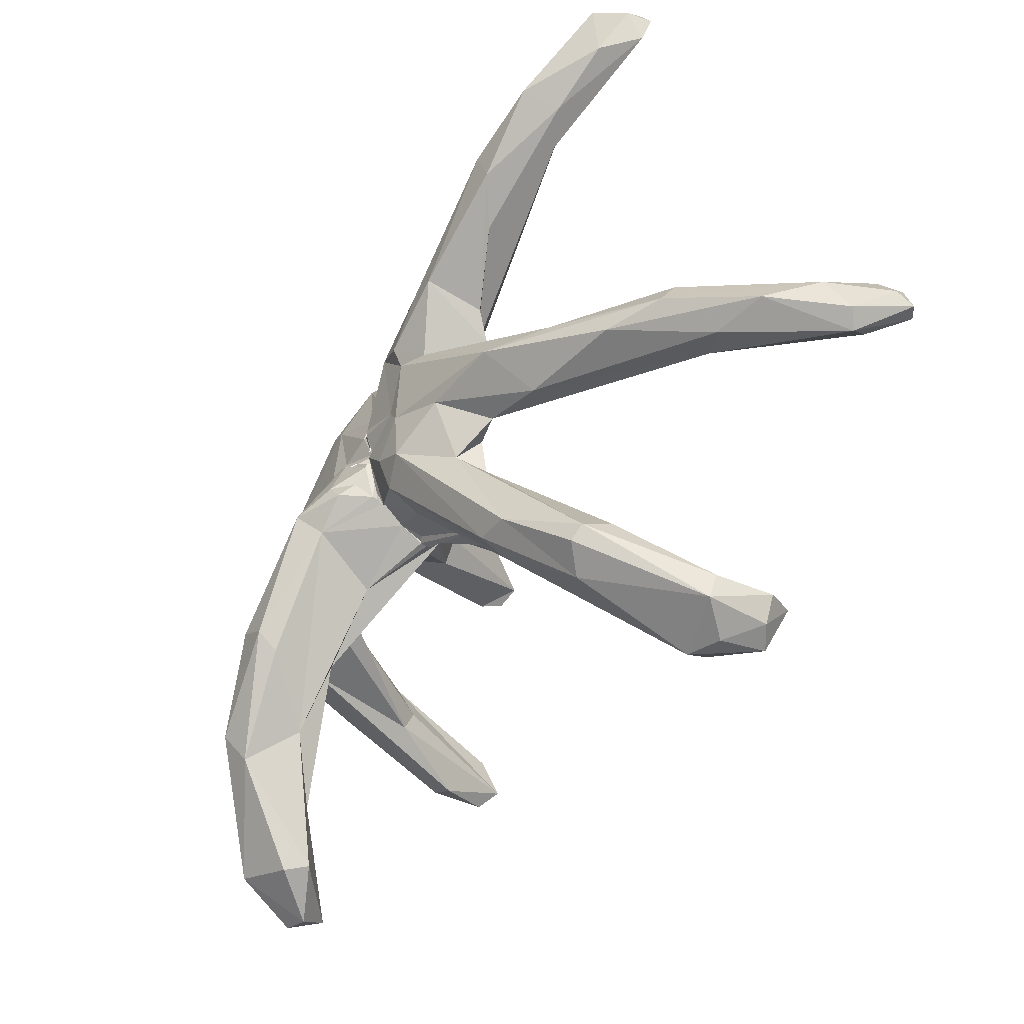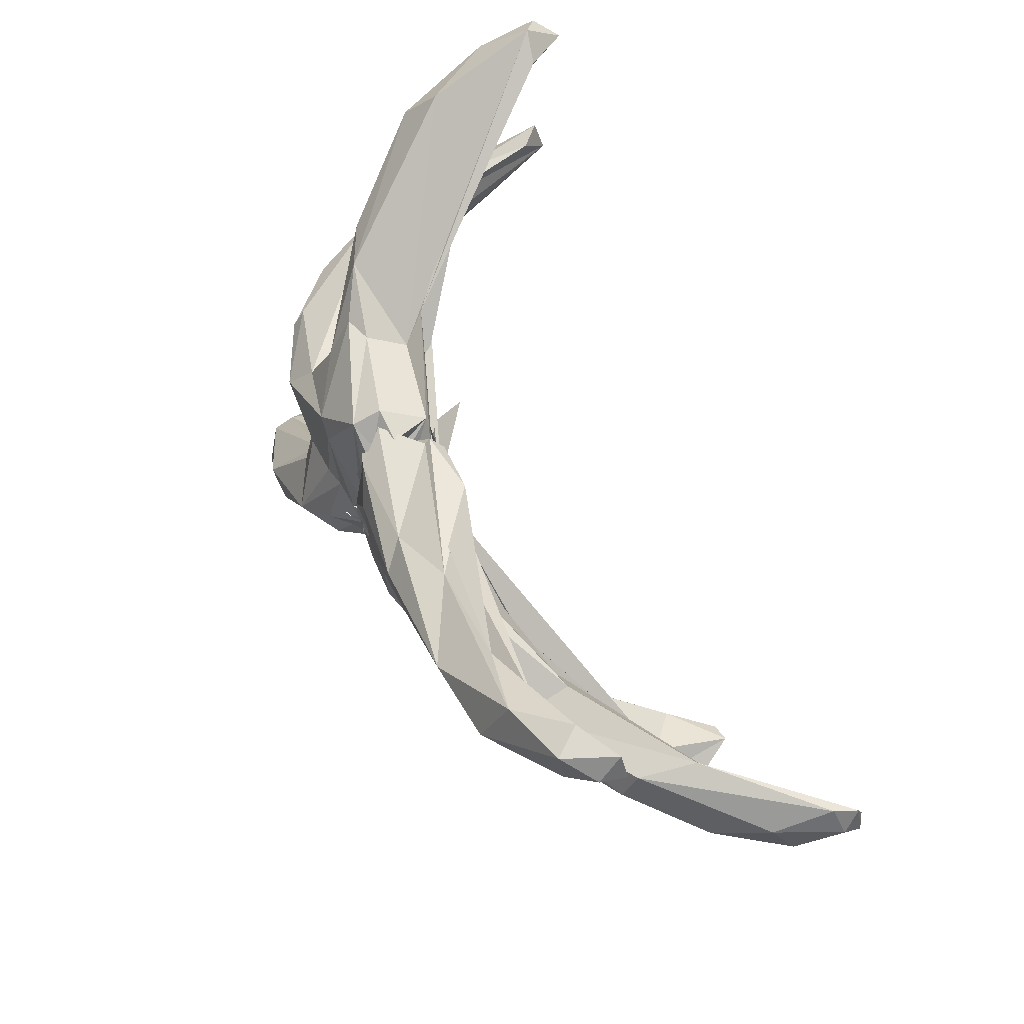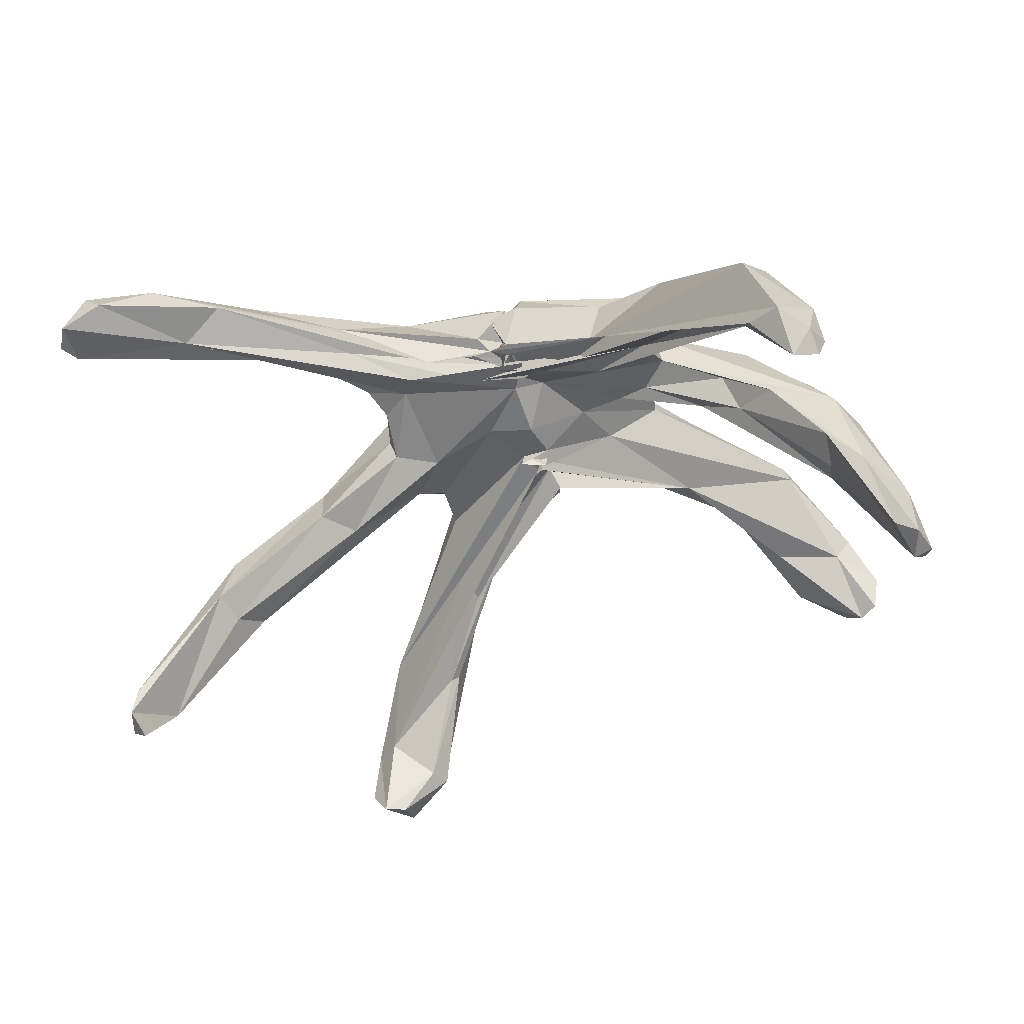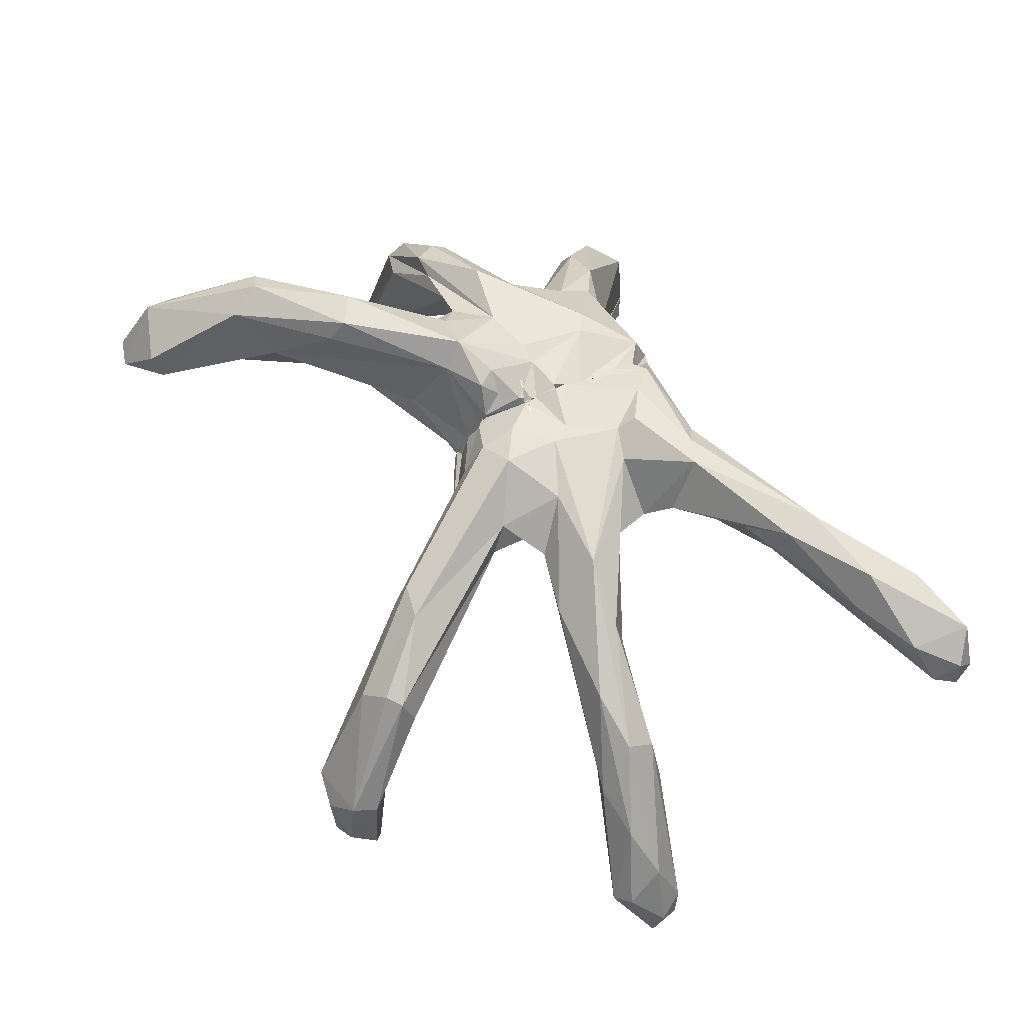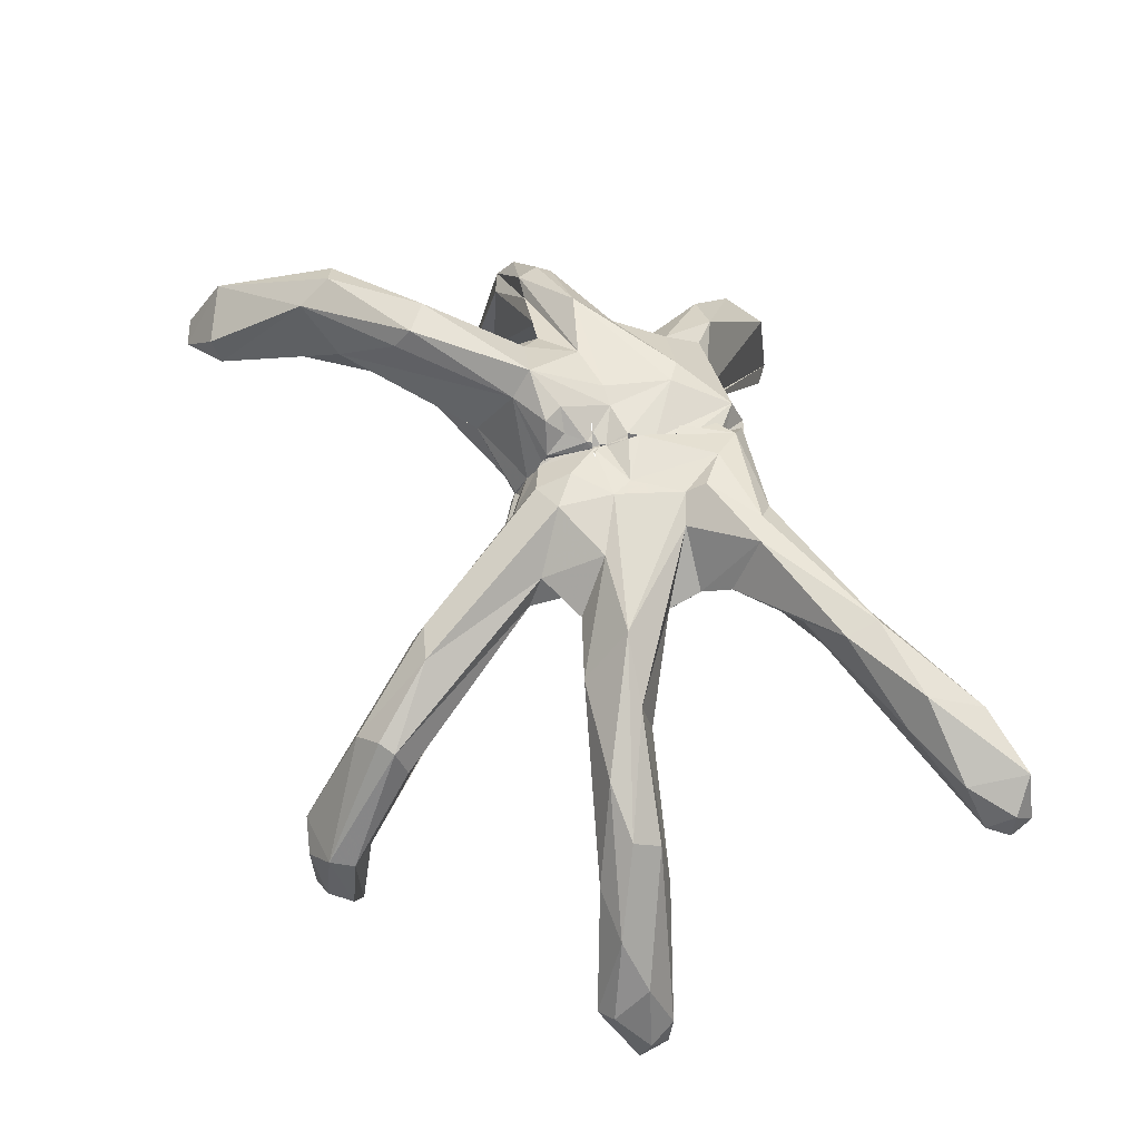
<metadata>
{"format":"obj","ext":"obj","renderer":"f3d","projection":"perspective","resolution":1024,"background":"white","views":[{"elev":-46.2,"azim":-118.2,"up":"+Z"},{"elev":62.7,"azim":-111.8,"up":"+Z"},{"elev":-48.3,"azim":16.5,"up":"+Y"},{"elev":55.6,"azim":-114.0,"up":"+Y"},{"elev":54.0,"azim":-102.5,"up":"+Y"}]}
</metadata>
<code>
o Sphere
v 0.453 11.51 -0.7764
v 0.2963 11.68 -0.5177
v 0.2938 11.64 -0.7887
v 0.7435 9.335 -3.208
v 0.2948 11.65 -0.5931
v 0.8671 12.15 -0.6762
v 0.7804 11.21 -1.712
v 0.4262 11.01 -2.362
v 0.3255 11.58 -0.6564
v 0.352 11.44 -1.487
v 0.5044 11.22 -2.326
v 6.533 10.98 -8.002
v 0.719 9.101 -3.172
v 0.3685 11.37 -1.468
v 0.4428 11.3 -1.953
v 0.9952 12.47 -2.144
v 4.935 12.73 -6.293
v 8.669 10.27 -12.12
v 8.41 9.489 -11.86
v 2.921 10.37 -4.05
v 0.3193 11.5 -0.9279
v 0.3447 11.46 -1.155
v 0.3186 11.55 -0.7505
v 0.4345 11.79 -0.9251
v 0.868 8.646 -2.75
v 0.3157 11.55 -0.774
v 10.49 10.98 -11.55
v 0.5969 9.218 -2.188
v 5.307 10.51 -5.807
v 0.4884 8.48 -1.571
v 2.473 13.34 -2.343
v 0.5333 8.716 -1.271
v 0.2886 8.122 -1.439
v 2.25 12.22 0.02948
v 4.167 12.55 -2.17
v 4.763 11.94 -2.715
v 3.062 10.25 -2.123
v 0.724 8.319 -1.263
v 4.952 11.94 -1.567
v 0.909 8.611 -0.7943
v 3.788 12.3 -0.4606
v 7.608 11.05 -1.474
v 13.49 2.431 -2.419
v 12.73 2.218 -2.788
v 3.958 9.861 -0.1444
v 2.475 9.658 -0.2259
v 13.63 0.4512 -2.295
v 0.614 8.521 0.3868
v 9.515 8.086 0.09895
v 4.964 9.901 0.06257
v 1.48 9.287 1.835
v 6.102 12.32 -0.1169
v 5.846 10.1 0.9398
v 5.327 9.905 1.108
v -0.1408 9.065 3.115
v 5.619 10.18 2.164
v 9.696 4.138 6.097
v 3.779 7.988 2.726
v 5.484 11.6 1.068
v 11.8 0.4595 7.139
v 1.224 7.728 3.382
v 11.04 0.2416 7.504
v 5.726 7.142 4.032
v -0.8229 9.194 2.654
v 1.166 8.91 2.584
v 0.2961 11.9 0.3873
v 2.122 12.1 2.245
v 2.819 12.08 2.605
v 4.954 10.97 2.81
v 0.3074 11.72 0.3959
v 8.134 8.756 4.754
v 2.95 8.289 3.222
v 0.3101 11.69 0.3843
v 9.881 1.66 8.023
v 0.8237 9.631 2.781
v 0.3289 11.62 1.108
v 0.149 11.75 1.264
v 0.4042 11.52 2.777
v 1.31 11.39 4.117
v 4.457 7.849 4.275
v 0.3049 9.225 2.965
v 0.3533 11.45 1.674
v 0.3855 11.34 2.224
v -0.1234 11.25 3.195
v 0.4844 11.03 3.705
v 0.154 10.38 4.321
v 0.7078 9.09 4.027
v 0.06553 9.222 3.795
v 0.6103 9.003 3.659
v 0.286 9.129 3.03
v 0.3979 8.977 3.094
v 0.4226 11.02 2.454
v 0.4564 10.86 2.932
v 0.4764 10.62 3.22
v 0.4697 10.33 3.384
v 0.4277 10.01 3.472
v 0.326 9.729 3.53
v 0.3159 9.492 3.455
v 0.3447 9.273 3.34
v 0.349 11.37 1.002
v 0.462 10.67 2.521
v 0.5707 10.38 2.774
v 0.3695 9.142 3.125
v 0.3045 11.64 -0.324
v 12.31 3.717 -0.2037
v 13.59 0.01704 -0.6301
v 11.7 0.9397 7.858
v 10.86 1.489 8.54
v 11.88 2.788 7.153
v 9.922 5.133 7.895
v 10.56 6.02 6.673
v 9.965 8.898 -12.93
v 7.592 12.45 -9
v 8.012 13.1 -7.966
v 8.886 12.63 -7.748
v 11.04 8.795 -1.783
v 10.83 9.473 -1.212
v 11.69 7.25 -0.2971
v 12.39 6.751 -1.379
v 13.55 2.734 -1.389
v 9.796 9.216 -2.08
v 8.532 11.13 -1.472
v 8.803 10.89 -0.2994
v 8.721 11.29 -0.8164
v 6.66 9.383 4.869
v 5.567 9.26 2.186
v 5.125 10.18 4.041
v 5.811 13.56 -5.188
v 4.848 13.43 -5.76
v 13.27 -0.2027 -1.617
v 13.89 -0.03074 -1.558
v 10.85 9.108 -12.71
v 10.76 10.67 -10.56
v 12.89 0.6702 -0.7097
v 11.13 4.621 -1.114
v 11.01 5.018 -1.997
v 11.2 5.256 -0.1054
v 7.833 9.522 -0.02428
v 6.808 9.464 -1.055
v 8.257 8.447 -0.7352
v 5.944 11.55 -1.45
v 8.957 4.126 6.851
v 9.571 6.808 5.06
v 12.03 1.261 6.948
v 9.086 11.9 -7.691
v 10.23 9.808 -10.4
v 8.042 9.882 -9.809
v 11.54 9.354 -11.73
v 10.69 7.905 -12.19
v 11.29 8.064 -11.8
v 0.7826 11.98 -1.58
v 1.543 12.04 0.09057
v 4.254 9.851 4.12
v 1.372 12.64 -1.583
v 0.3129 11.63 -0.322
v 0.3901 11.94 0.389
v 3.745 8.652 3.69
v 0.6623 12.04 -0.7066
v 0.4534 11.44 -2.227
v 0.7598 9.401 -3.237
v 1.256 10.48 4.526
v 2.143 12.52 -2.974
v -0.381 11.99 -0.8408
v -1.768 8.633 -4.527
v -6.439 3.71 -11.75
v -5.005 5.861 -8.786
v 0.1148 11.81 -0.7767
v -6.246 2.871 -11.34
v -7.684 1.258 -10.69
v -3.49 7.443 -6.325
v -6.819 7.894 -9.157
v -3.711 7.568 -5.127
v -0.6813 11.77 -1.693
v 0.3047 8.683 -1.682
v -7.376 6.754 -8.381
v -1.765 11.73 -0.5413
v -3.344 10.16 -3.236
v -3.617 9.169 -3.685
v -0.05316 8.763 -0.9701
v -0.1345 8.371 -0.9951
v -1.814 11.65 -2.349
v -3.659 9.372 -2.38
v -14.39 2.002 -3.874
v -3.592 11.11 -1.242
v -9.883 8.18 -2.512
v -13.62 4.792 -2.957
v -6.948 7.564 -1.743
v -0.9391 8.965 0.3858
v -14.9 -0.03785 -2.662
v -3.293 8.85 -0.4191
v -6.223 10.66 -1.131
v -11.84 4.649 -0.9768
v -7.922 7.569 -0.6846
v -4.72 8.972 0.1963
v -3.624 9.626 2.498
v 0.4864 9.069 2
v -4.654 9.754 1.619
v 1.101 8.921 3.174
v -4.888 9.481 0.5367
v -10.67 9.994 6.737
v -3.074 9.222 3.338
v -3.255 11.44 1.419
v -5.134 10.28 2.483
v -14.58 8.739 8.624
v -5.043 9.991 4.589
v -2.291 12.17 2.287
v -4.818 12.12 3.358
v -8.66 11.9 4.979
v -1.086 11.99 3
v -3.908 12.15 3.655
v -12.9 9.651 9.452
v 0.2755 11.88 0.7812
v -0.07979 11.58 3.859
v -11.19 11.84 6.713
v -9.232 10.71 7.45
v 0.02584 9.839 2.692
v 0.697 11.66 1.914
v -2.166 8.857 4.208
v 1.022 11.29 3.131
v 0.7818 10.71 4.347
v -0.2962 9.506 4.259
v -0.4866 8.921 3.968
v -14.92 2.342 -3.454
v -14.46 9.563 8.709
v -13.61 10.44 9.293
v -13.49 10.2 7.379
v -11.46 10.62 6.192
v -11.44 11.06 8.533
v -7.728 1.738 -11.79
v -7.561 3.23 -11.87
v -8.538 4.168 -11.3
v -6.024 7.264 -9.764
v -3.737 8.566 -7.495
v -7.236 7.726 -8.733
v -11.56 7.133 -2.162
v -11.53 6.583 -1.244
v -11.93 5.408 -3.264
v -10.91 5.014 -2.983
v -14.84 1.111 -1.488
v -14.56 3.054 -2.249
v -4.619 9.491 -2.22
v -8.143 9.245 -1.121
v -6.616 9.028 -2.583
v -8.435 12.14 6.013
v -5.029 9.328 -7.283
v -3.845 9.437 -7.12
v -15.4 0.8575 -2.331
v -15.37 0.2312 -2.697
v -15.07 0.2877 -1.683
v -8.511 2.171 -11.52
v -7.977 3.887 -9.87
v -8.363 1.173 -10.37
v -14.09 1.307 -3.322
v -11.5 4.393 -2.032
v -7.302 11.07 4.091
v -14.26 8.921 7.901
v -14.21 8.833 9.383
v -5.278 5.614 -8.667
v -8.76 4.009 -10.51
v -6.572 2.745 -10.59
v -9.018 2.186 -10.72
v 0.538 9.494 -3.141
v -5.321 10.74 5.237
v -1.344 11.74 0.08596
v 0.6461 10.2 -2.856
v 0.2431 11.63 -0.3033
v -3.07 11.46 4.159
v -0.1917 11.93 -0.8239
v 0.1783 11.93 0.3739
v 0.35 11.06 -2.532
v 0.476 11.27 -2.033
v 0.6949 9.124 -3.369
v -0.7268 11.36 -2.845
v -2.233 11.84 1.667
v -0.7506 10.3 -3.57
f 1 104 2
f 1 2 3
f 265 160 4
f 2 104 5
f 2 5 158
f 7 10 11
f 8 11 159
f 162 17 12
f 162 12 20
f 5 104 9
f 9 21 14
f 15 159 10
f 9 104 21
f 14 159 15
f 151 154 16
f 18 112 19
f 21 104 23
f 22 23 24
f 25 29 28
f 23 104 26
f 132 150 149
f 26 104 24
f 13 4 160 20
f 28 29 174
f 174 29 30
f 30 32 33
f 24 155 152
f 32 37 38
f 35 41 39
f 36 39 46
f 41 42 39
f 41 34 52
f 42 41 122
f 42 116 121
f 141 121 136
f 141 139 45
f 122 41 52
f 131 47 43
f 47 130 44
f 136 140 139
f 139 50 45
f 120 43 119
f 47 131 130
f 106 131 120
f 106 130 131
f 130 106 134
f 48 51 196
f 34 67 52
f 55 196 51 58
f 126 58 51
f 67 68 52
f 53 59 56
f 55 58 65
f 152 67 34
f 57 144 62
f 58 57 63
f 71 56 69
f 65 63 64
f 64 63 216
f 216 72 75
f 66 104 70
f 67 156 77
f 68 127 69
f 63 142 72
f 70 104 73
f 108 62 107
f 73 104 100
f 73 76 77
f 108 110 157 80 74
f 72 80 89
f 81 90 91
f 76 82 77
f 78 84 79
f 79 85 161
f 157 87 80
f 80 88 89
f 82 100 83
f 83 92 84
f 85 94 86
f 88 99 89
f 90 99 103
f 100 101 92
f 92 101 93
f 93 101 94
f 95 102 96
f 96 102 97
f 97 102 98
f 44 43 47
f 27 112 18
f 18 113 27
f 133 27 115
f 113 17 129
f 113 129 114
f 129 128 114
f 116 117 119
f 117 124 118
f 118 124 123
f 120 118 105
f 122 52 124
f 52 68 59
f 122 116 42
f 60 107 62
f 112 27 132
f 130 134 137
f 135 130 137
f 140 138 50
f 138 49 53
f 19 147 12
f 115 145 133
f 146 149 150
f 16 159 151
f 152 155 156
f 154 24 152
f 79 161 153
f 152 156 67
f 16 154 31
f 161 85 86
f 161 87 157
f 24 23 26
f 156 70 77
f 24 159 22
f 125 157 110
f 4 262 265
f 268 5 2
f 164 233 275
f 11 270 15
f 258 166 164
f 25 164 13
f 14 167 22
f 15 167 14
f 246 273 233
f 170 258 164
f 25 170 164
f 169 229 168
f 252 229 169
f 28 170 25
f 28 172 170
f 26 167 104
f 172 251 258
f 30 32 174
f 177 184 181
f 182 177 178
f 179 182 178
f 187 241 190
f 184 243 191
f 223 183 248
f 247 223 248
f 248 189 249
f 190 194 187
f 48 196 188
f 249 247 248
f 249 253 192
f 196 195 190
f 190 195 194
f 274 264 176
f 239 192 236
f 194 199 193
f 197 194 195
f 201 195 196
f 202 274 191
f 242 199 202
f 264 269 266
f 224 226 256 204
f 205 200 201
f 64 205 201
f 264 212 269
f 274 209 264
f 210 206 207
f 205 215 200
f 209 213 212
f 213 209 210
f 224 257 225
f 76 73 212
f 213 76 212
f 215 263 228
f 81 90 222
f 82 76 217
f 219 78 213
f 85 213 220
f 92 83 219
f 94 85 220
f 99 88 222
f 90 99 222
f 186 223 240
f 214 226 225
f 214 208 227
f 208 255 227
f 244 207 208
f 231 232 165
f 171 231 234
f 259 234 231
f 246 233 232
f 234 245 171
f 178 177 234
f 191 185 235
f 183 237 238
f 236 240 239
f 235 185 186
f 243 185 191
f 244 210 207
f 267 210 244
f 208 203 255
f 177 181 245
f 204 257 224
f 230 229 250
f 175 234 259
f 249 189 253
f 253 183 238
f 254 253 238
f 193 187 194
f 187 238 241
f 211 200 215
f 257 204 256
f 226 227 256
f 178 234 175
f 251 260 258
f 173 270 273
f 167 271 270
f 221 220 267
f 269 104 266
f 271 15 270
f 272 164 160
f 266 104 167
f 262 160 164
f 273 270 275
f 14 15 10 9
f 158 3 2
f 8 7 11
f 159 162 8
f 8 162 265
f 11 10 159
f 162 159 16
f 113 18 19 12 17
f 129 17 162 31
f 13 20 25
f 14 21 22
f 22 159 14
f 162 16 31
f 29 20 12 147
f 146 133 145 29
f 25 20 29
f 159 24 151
f 22 21 23
f 27 113 114
f 112 132 149
f 154 151 24
f 27 133 148
f 132 148 150
f 29 147 146
f 24 104 155
f 37 32 29 145
f 31 154 152
f 34 41 31 152
f 30 29 32
f 40 38 37 46
f 31 41 35
f 36 145 115
f 37 145 36
f 36 35 39
f 37 36 46
f 45 46 39 141
f 39 42 141
f 51 46 45 50
f 40 46 48
f 43 116 119
f 122 124 117 116
f 46 51 48
f 50 138 53 54
f 131 43 120
f 140 136 135
f 139 140 50
f 135 137 140
f 51 50 54
f 105 134 106
f 137 134 105
f 137 105 49
f 54 126 51
f 118 123 59 53 49 105
f 126 54 53 56
f 144 109 107 60
f 57 126 143
f 126 57 58
f 56 59 69
f 65 58 63
f 59 68 69
f 143 111 109
f 57 142 63
f 216 63 72
f 70 73 77
f 74 62 108
f 74 80 142
f 72 142 80
f 73 100 76
f 83 78 77 82
f 81 89 90
f 76 100 82
f 93 85 84 92
f 78 83 84
f 79 84 85
f 125 153 157
f 87 88 80
f 83 100 92
f 96 87 86 95
f 85 93 94
f 86 94 95
f 98 88 87 97
f 87 96 97
f 102 95 94 101
f 88 98 99
f 90 89 99
f 103 99 98 102
f 110 108 109 111
f 106 120 105
f 107 109 108
f 111 71 125 110
f 71 111 143
f 128 35 36 115
f 27 114 115
f 128 115 114
f 121 116 43 44
f 119 117 118 120
f 69 127 125 71
f 121 141 42
f 123 124 52
f 59 123 52
f 56 71 143
f 148 133 146 150
f 127 79 153
f 126 56 143
f 128 129 31
f 128 31 35
f 132 27 148
f 49 138 140 137
f 136 44 130
f 135 136 130
f 144 57 143 109
f 44 136 121
f 139 141 136
f 142 62 74
f 67 77 79 68
f 142 57 62
f 62 144 60
f 146 147 149
f 149 147 19
f 149 19 112
f 66 156 155 104
f 162 20 265
f 153 161 157
f 13 272 160 4
f 161 86 87
f 156 66 70
f 160 265 20
f 78 79 77
f 127 153 125
f 68 79 127
f 4 160 262
f 270 11 8 275
f 2 3 268
f 233 166 165 232
f 275 8 265
f 164 166 233
f 272 13 164
f 15 10 11
f 275 233 273
f 261 259 231 250
f 166 168 165
f 15 271 167
f 165 229 230
f 168 229 165
f 22 167 23
f 173 167 270
f 232 231 171
f 246 181 273
f 252 250 229
f 170 172 258
f 181 173 273
f 252 261 250
f 28 174 172
f 251 172 174 175 259
f 179 175 174 32
f 179 38 180 40
f 175 179 178
f 32 38 179
f 176 167 173
f 177 241 184
f 182 241 177
f 182 179 188 190
f 181 184 176
f 241 243 184
f 190 241 182
f 179 40 48 188
f 254 187 193 192
f 243 237 185
f 241 238 243
f 167 264 266
f 189 248 183
f 253 189 183
f 187 254 238
f 184 191 176
f 223 247 240
f 188 196 190
f 191 274 176
f 249 192 239
f 242 236 192 193 199
f 194 197 199
f 195 203 197
f 198 201 196
f 195 200 255
f 201 200 195
f 198 64 201
f 197 203 207 202 199
f 203 208 207
f 61 65 64
f 64 216 205
f 274 202 206
f 207 206 202
f 227 226 214
f 211 228 225 257
f 205 216 215
f 212 73 70
f 217 78 83 82
f 215 228 211
f 216 218 215
f 213 217 76
f 215 218 263
f 88 263 218 222
f 219 83 78
f 85 219 213
f 263 88 221
f 221 267 263
f 219 85 93 92
f 220 221 96 95
f 95 94 220
f 97 221 88 98
f 97 96 221
f 214 225 228 244
f 225 226 224
f 244 228 263 267
f 244 208 214
f 232 171 245 246
f 231 165 230
f 242 191 235 236
f 234 177 245
f 185 237 186
f 183 223 186 237
f 236 235 240
f 259 261 252 251
f 186 240 235
f 242 202 191
f 203 195 255
f 267 213 210
f 245 181 246
f 239 240 247
f 249 239 247
f 231 230 250
f 255 200 256 227
f 243 238 237
f 254 192 253
f 200 257 256
f 211 257 200
f 166 258 260 168
f 269 212 70 66
f 260 251 252
f 260 252 169
f 260 169 168
f 262 164 275
f 213 267 220
f 264 209 212
f 66 104 269
f 265 262 275
f 167 26 23
f 78 217 213
f 176 173 181
f 206 209 274
f 176 264 167
f 210 209 206
l 158 6
l 268 163

</code>
